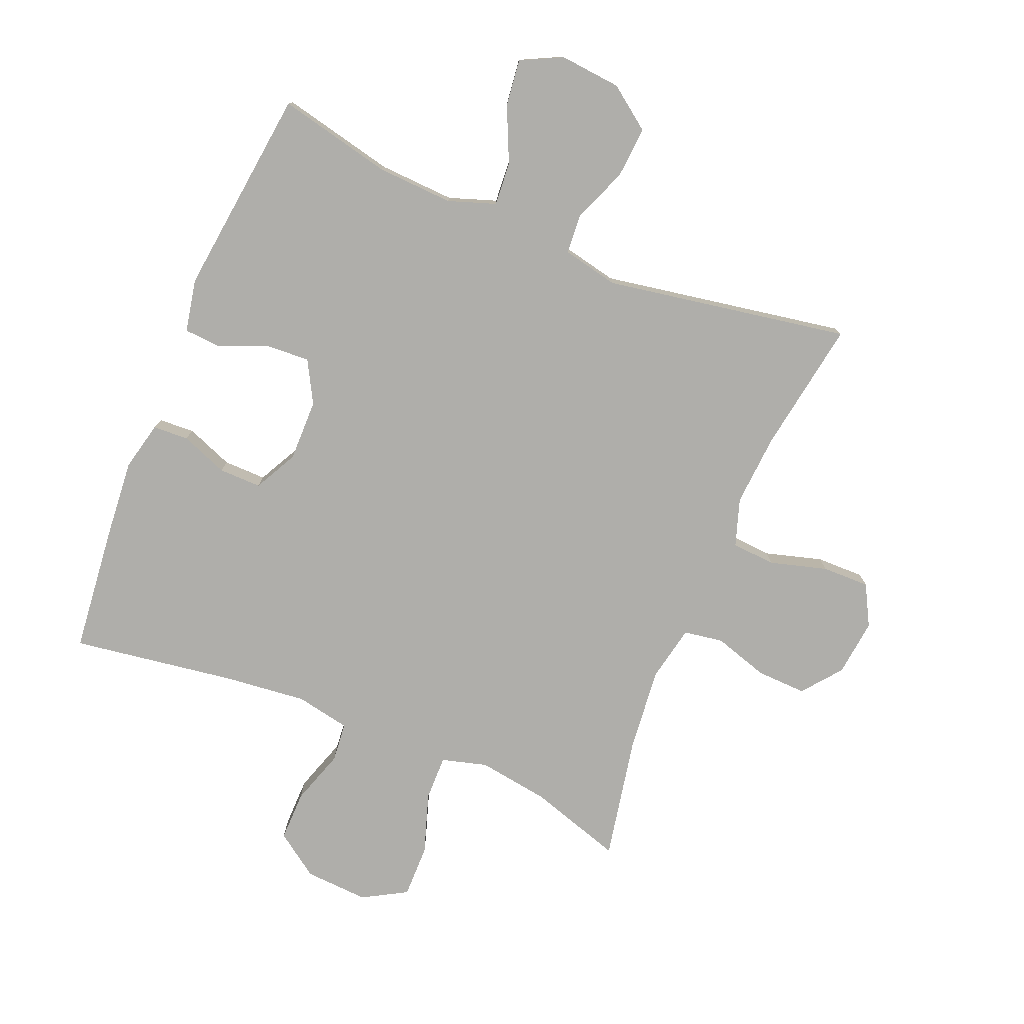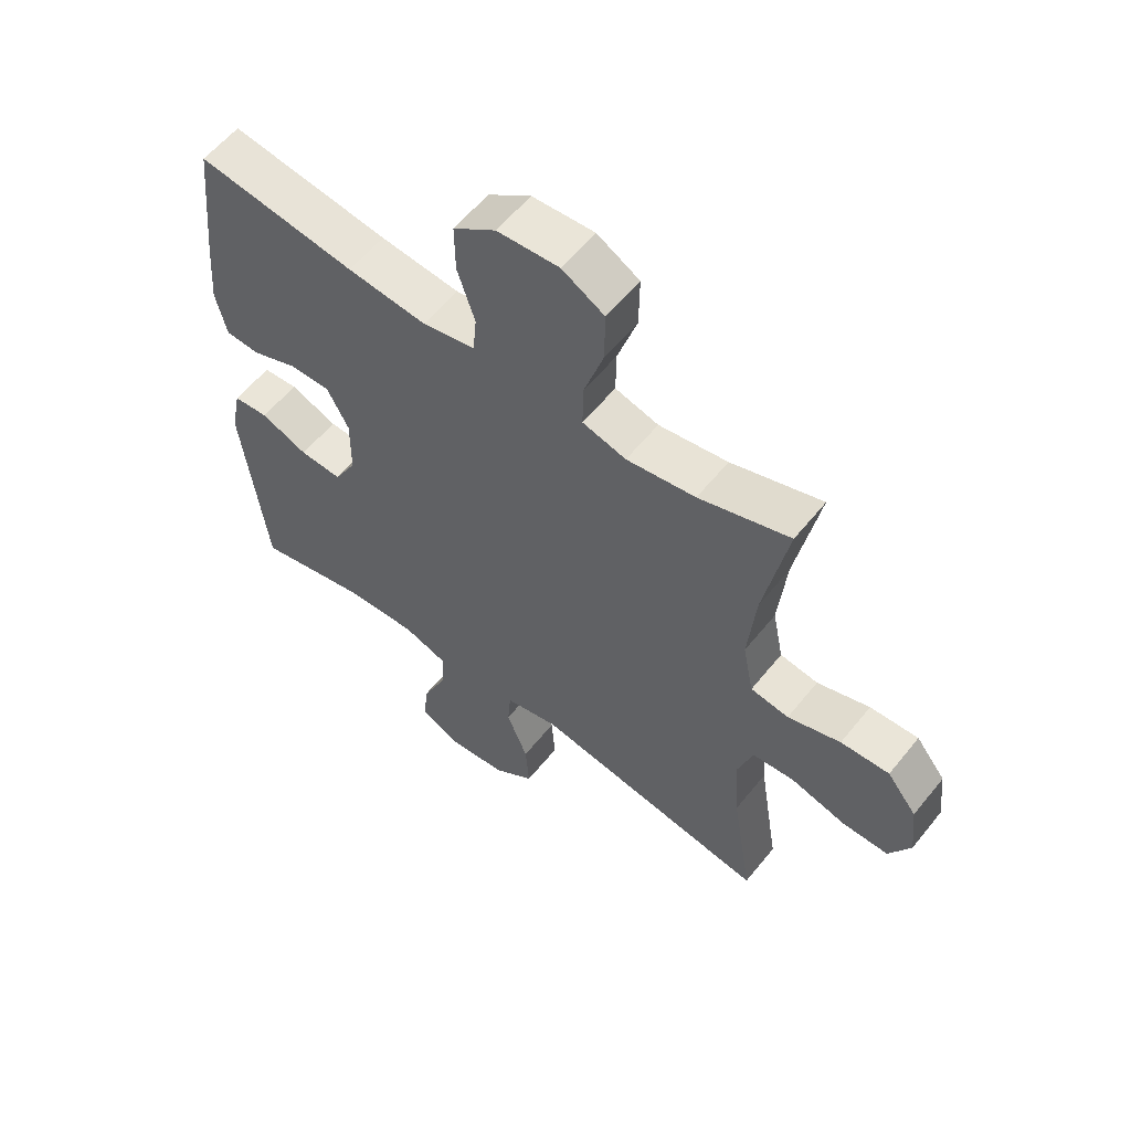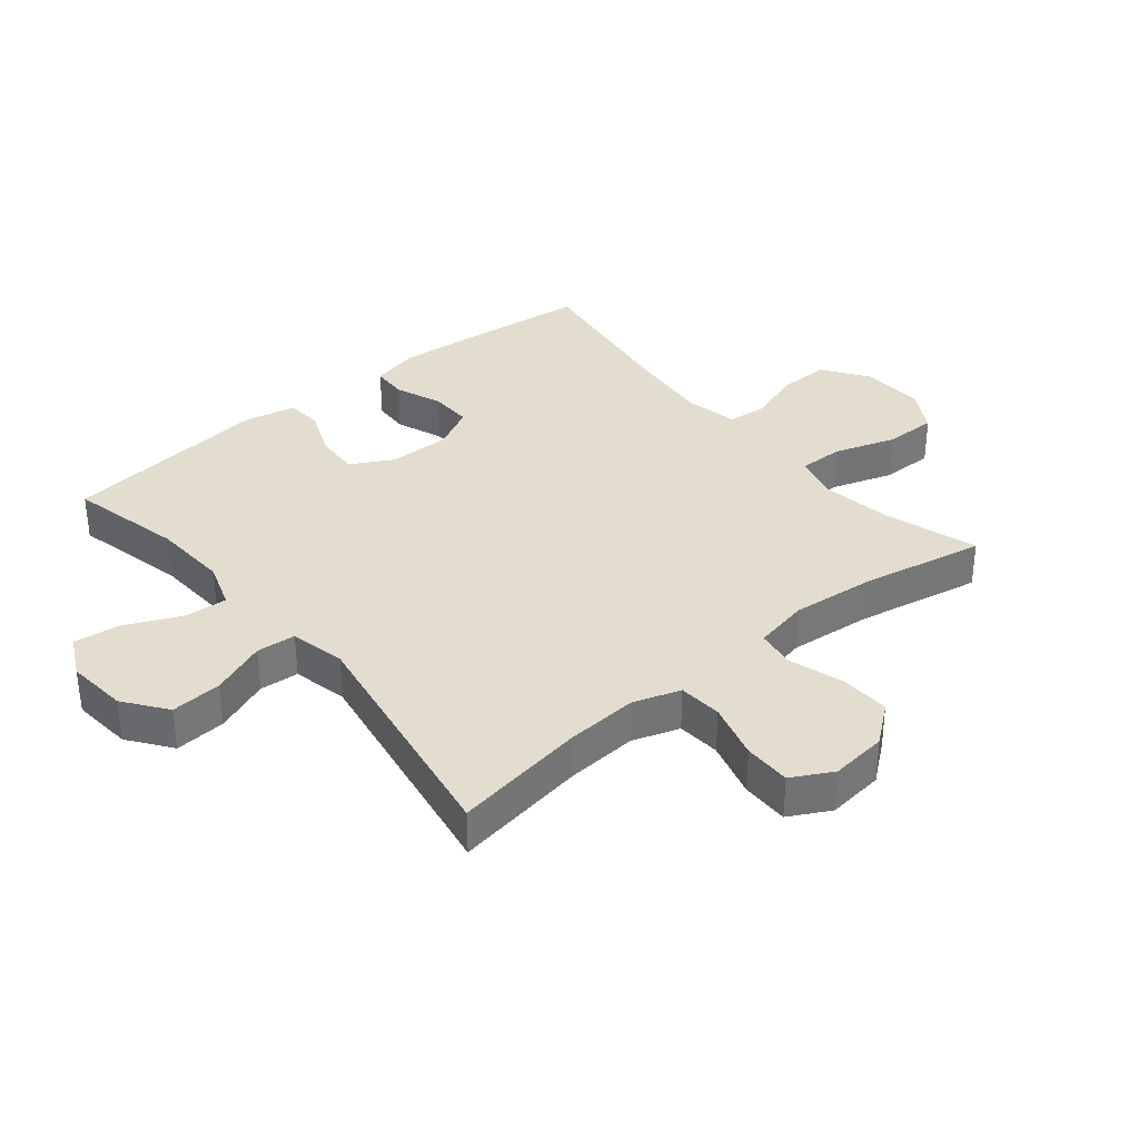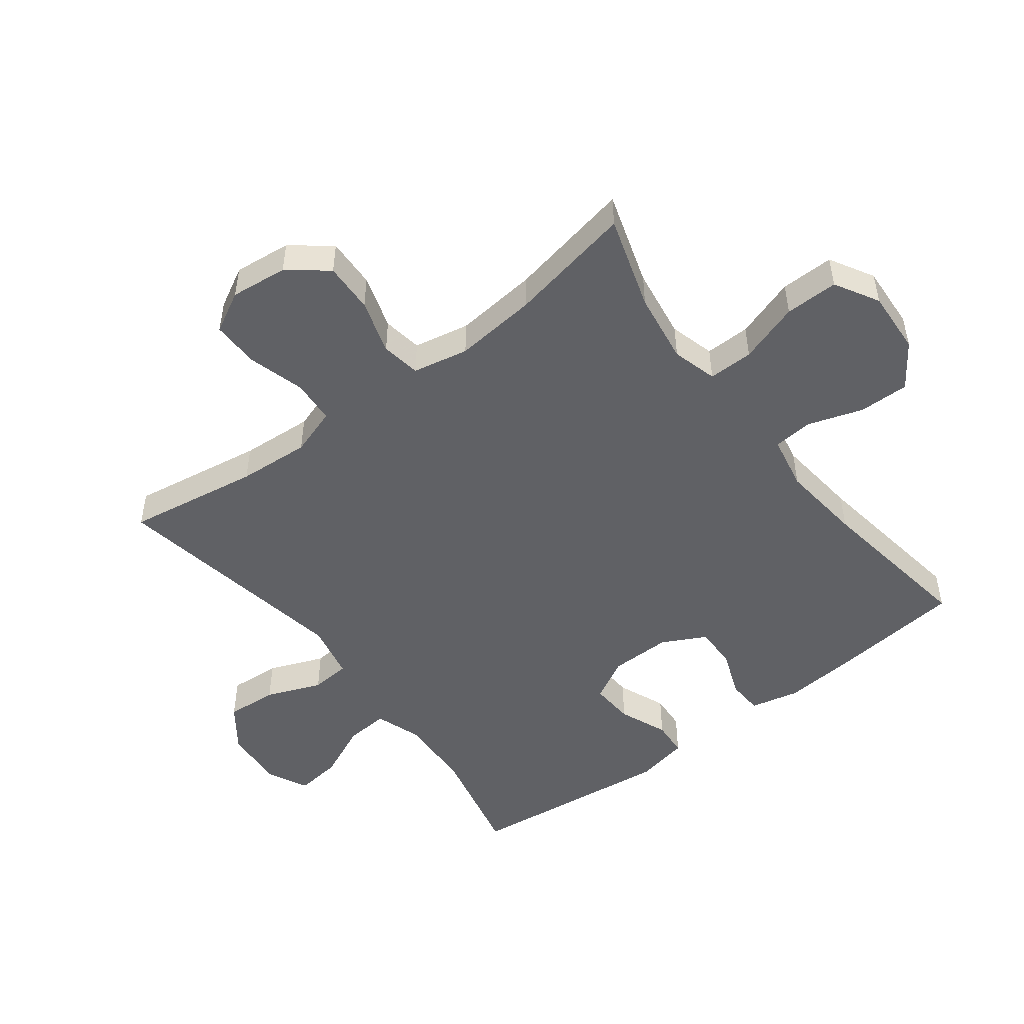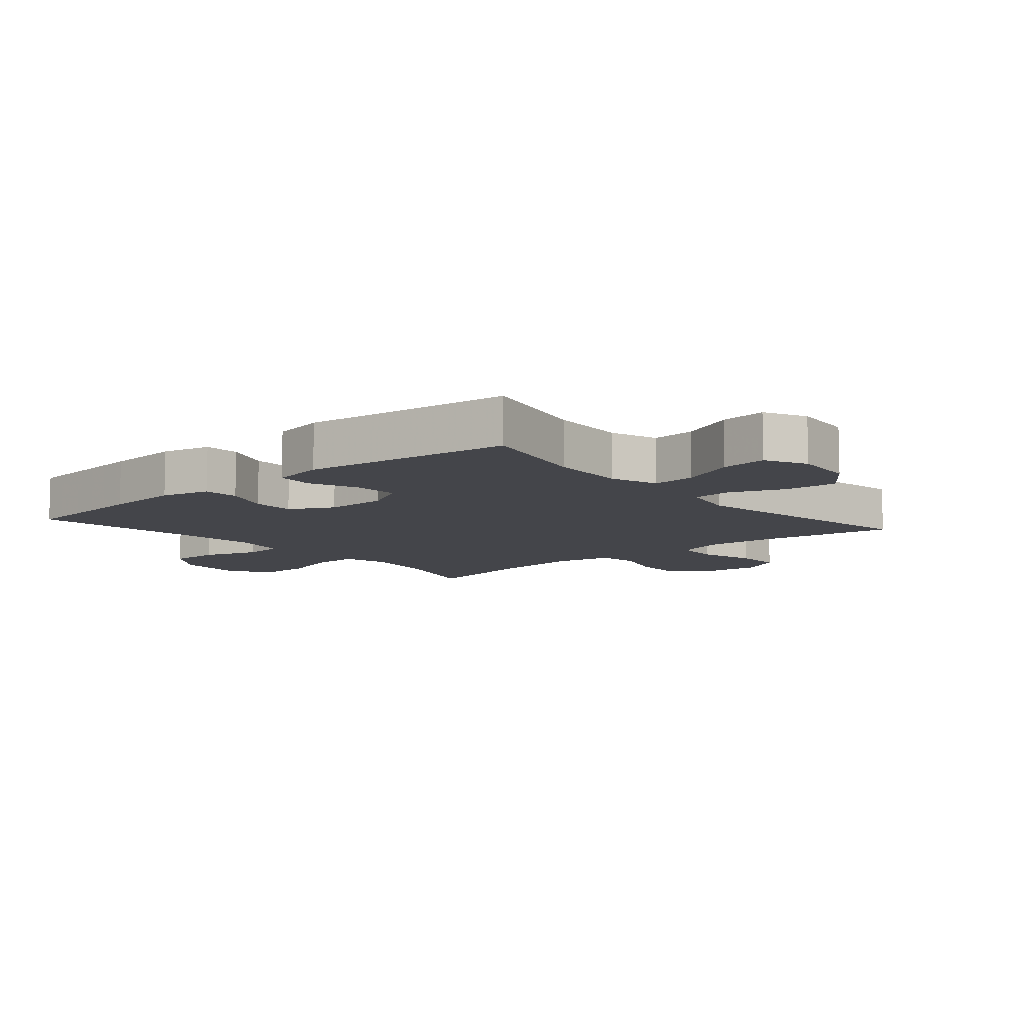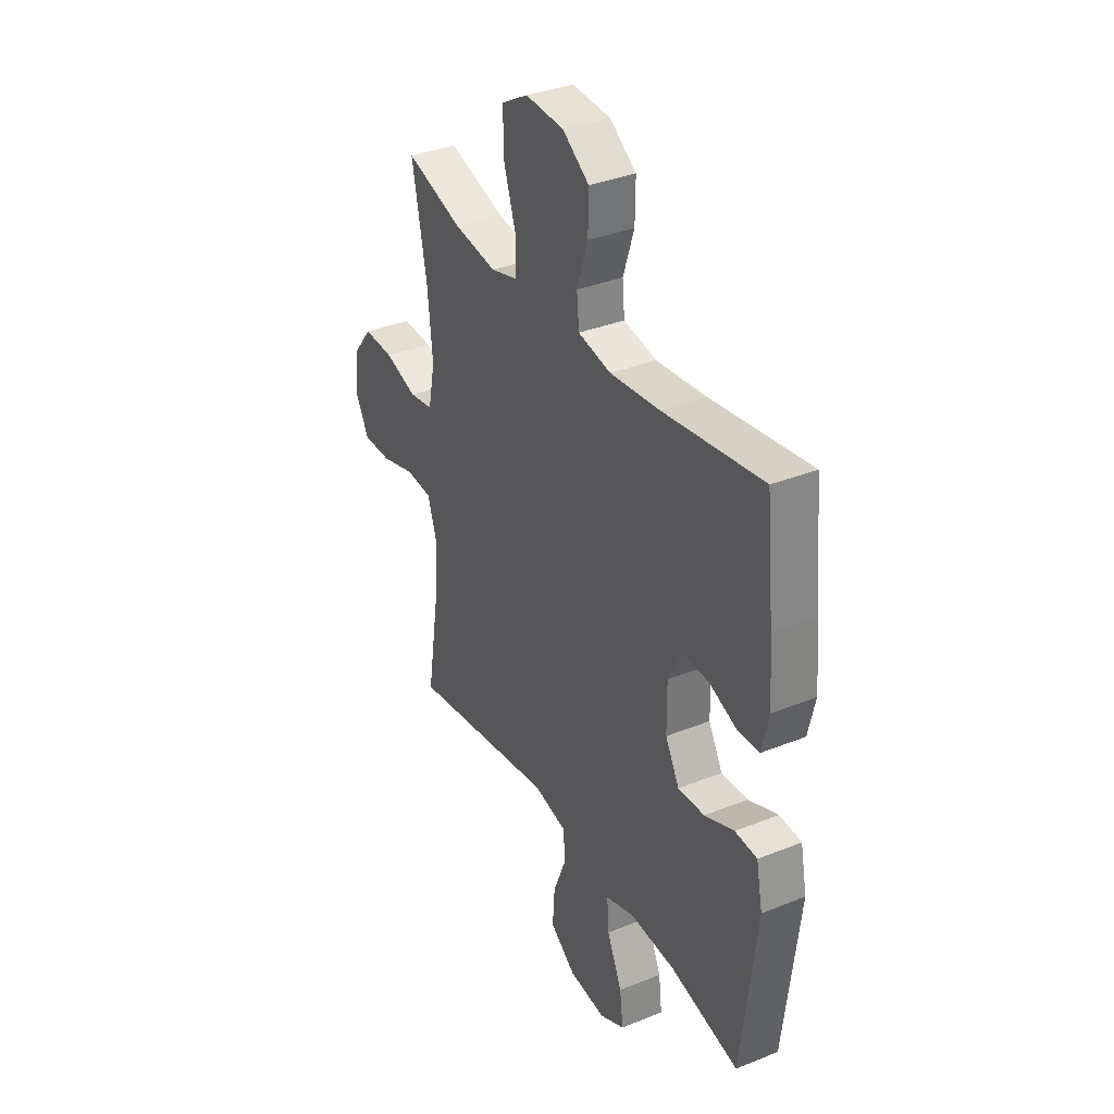
<metadata>
{"format":"obj","ext":"obj","renderer":"f3d","projection":"perspective","resolution":1024,"background":"white","views":[{"elev":-77.6,"azim":157.5,"up":"+Y"},{"elev":58.0,"azim":-141.6,"up":"+Z"},{"elev":34.8,"azim":-129.6,"up":"+Y"},{"elev":-49.7,"azim":-52.7,"up":"+Y"},{"elev":-9.2,"azim":130.5,"up":"+Y"},{"elev":35.2,"azim":61.9,"up":"+Z"}]}
</metadata>
<code>
v 0.5 0.07 -0.5
v 0.318 0.07 -0.459
v 0.196 0.07 -0.453
v 0.121 0.07 -0.479
v 0.126 0.07 -0.548
v 0.166 0.07 -0.636
v 0.175 0.07 -0.71
v 0.109 0.07 -0.743
v 0.011 0.07 -0.734
v -0.057 0.07 -0.684
v -0.051 0.07 -0.602
v -0.016 0.07 -0.514
v -0.021 0.07 -0.451
v -0.11 0.07 -0.432
v -0.5 0.07 -0.5
v -0.466 0.07 -0.288
v -0.458 0.07 -0.173
v -0.483 0.07 -0.097
v -0.553 0.07 -0.092
v -0.644 0.07 -0.118
v -0.72 0.07 -0.119
v -0.755 0.07 -0.054
v -0.745 0.07 0.037
v -0.696 0.07 0.099
v -0.616 0.07 0.096
v -0.529 0.07 0.069
v -0.466 0.07 0.079
v -0.448 0.07 0.168
v -0.461 0.07 0.3
v -0.5 0.07 0.5
v -0.35 0.07 0.453
v -0.236 0.07 0.436
v -0.164 0.07 0.456
v -0.165 0.07 0.528
v -0.197 0.07 0.625
v -0.198 0.07 0.71
v -0.128 0.07 0.75
v -0.026 0.07 0.744
v 0.044 0.07 0.695
v 0.043 0.07 0.615
v 0.014 0.07 0.527
v 0.02 0.07 0.464
v 0.107 0.07 0.447
v 0.238 0.07 0.461
v 0.5 0.07 0.5
v 0.522 0.07 0.291
v 0.532 0.07 0.171
v 0.514 0.07 0.093
v 0.457 0.07 0.09
v 0.382 0.07 0.119
v 0.314 0.07 0.12
v 0.278 0.07 0.051
v 0.279 0.07 -0.048
v 0.316 0.07 -0.115
v 0.386 0.07 -0.111
v 0.464 0.07 -0.079
v 0.522 0.07 -0.083
v 0.539 0.07 -0.167
v 0.5 0 -0.5
v 0.318 0 -0.459
v 0.196 0 -0.453
v 0.121 0 -0.479
v 0.126 0 -0.548
v 0.166 0 -0.636
v 0.175 0 -0.71
v 0.109 0 -0.743
v 0.011 0 -0.734
v -0.057 0 -0.684
v -0.051 0 -0.602
v -0.016 0 -0.514
v -0.021 0 -0.451
v -0.11 0 -0.432
v -0.5 0 -0.5
v -0.466 0 -0.288
v -0.458 0 -0.173
v -0.483 0 -0.097
v -0.553 0 -0.092
v -0.644 0 -0.118
v -0.72 0 -0.119
v -0.755 0 -0.054
v -0.745 0 0.037
v -0.696 0 0.099
v -0.616 0 0.096
v -0.529 0 0.069
v -0.466 0 0.079
v -0.448 0 0.168
v -0.461 0 0.3
v -0.5 0 0.5
v -0.35 0 0.453
v -0.236 0 0.436
v -0.164 0 0.456
v -0.165 0 0.528
v -0.197 0 0.625
v -0.198 0 0.71
v -0.128 0 0.75
v -0.026 0 0.744
v 0.044 0 0.695
v 0.043 0 0.615
v 0.014 0 0.527
v 0.02 0 0.464
v 0.107 0 0.447
v 0.238 0 0.461
v 0.5 0 0.5
v 0.522 0 0.291
v 0.532 0 0.171
v 0.514 0 0.093
v 0.457 0 0.09
v 0.382 0 0.119
v 0.314 0 0.12
v 0.278 0 0.051
v 0.279 0 -0.048
v 0.316 0 -0.115
v 0.386 0 -0.111
v 0.464 0 -0.079
v 0.522 0 -0.083
v 0.539 0 -0.167
f 55 56 57 58
f 54 55 58 1
f 53 54 1 2
f 47 48 49 50
f 47 50 51
f 44 45 46 47
f 43 44 47 51
f 42 43 51 52
f 38 39 40 41
f 38 41 42
f 37 38 42
f 34 35 36 37
f 33 34 37 42
f 32 33 42 52
f 29 30 31
f 28 29 31 32
f 27 28 32 52
f 23 24 25 26
f 21 22 23 26
f 19 20 21 26
f 18 19 26 27
f 17 18 27 52
f 14 15 16
f 13 14 16 17
f 9 10 11 12
f 9 12 13
f 8 9 13
f 5 6 7 8
f 4 5 8 13
f 3 4 13 17
f 53 2 3 17
f 17 52 53
f 116 115 114 113
f 59 116 113 112
f 60 59 112 111
f 108 107 106 105
f 109 108 105
f 105 104 103 102
f 109 105 102 101
f 110 109 101 100
f 99 98 97 96
f 100 99 96
f 100 96 95
f 95 94 93 92
f 100 95 92 91
f 110 100 91 90
f 89 88 87
f 90 89 87 86
f 110 90 86 85
f 84 83 82 81
f 84 81 80 79
f 84 79 78 77
f 85 84 77 76
f 110 85 76 75
f 74 73 72
f 75 74 72 71
f 70 69 68 67
f 71 70 67
f 71 67 66
f 66 65 64 63
f 71 66 63 62
f 75 71 62 61
f 75 61 60 111
f 111 110 75
f 1 59 60 2
f 2 60 61 3
f 3 61 62 4
f 4 62 63 5
f 5 63 64 6
f 6 64 65 7
f 7 65 66 8
f 8 66 67 9
f 9 67 68 10
f 10 68 69 11
f 11 69 70 12
f 12 70 71 13
f 13 71 72 14
f 14 72 73 15
f 15 73 74 16
f 16 74 75 17
f 17 75 76 18
f 18 76 77 19
f 19 77 78 20
f 20 78 79 21
f 21 79 80 22
f 22 80 81 23
f 23 81 82 24
f 24 82 83 25
f 25 83 84 26
f 26 84 85 27
f 27 85 86 28
f 28 86 87 29
f 29 87 88 30
f 30 88 89 31
f 31 89 90 32
f 32 90 91 33
f 33 91 92 34
f 34 92 93 35
f 35 93 94 36
f 36 94 95 37
f 37 95 96 38
f 38 96 97 39
f 39 97 98 40
f 40 98 99 41
f 41 99 100 42
f 42 100 101 43
f 43 101 102 44
f 44 102 103 45
f 45 103 104 46
f 46 104 105 47
f 47 105 106 48
f 48 106 107 49
f 49 107 108 50
f 50 108 109 51
f 51 109 110 52
f 52 110 111 53
f 53 111 112 54
f 54 112 113 55
f 55 113 114 56
f 56 114 115 57
f 57 115 116 58
f 58 116 59 1

</code>
